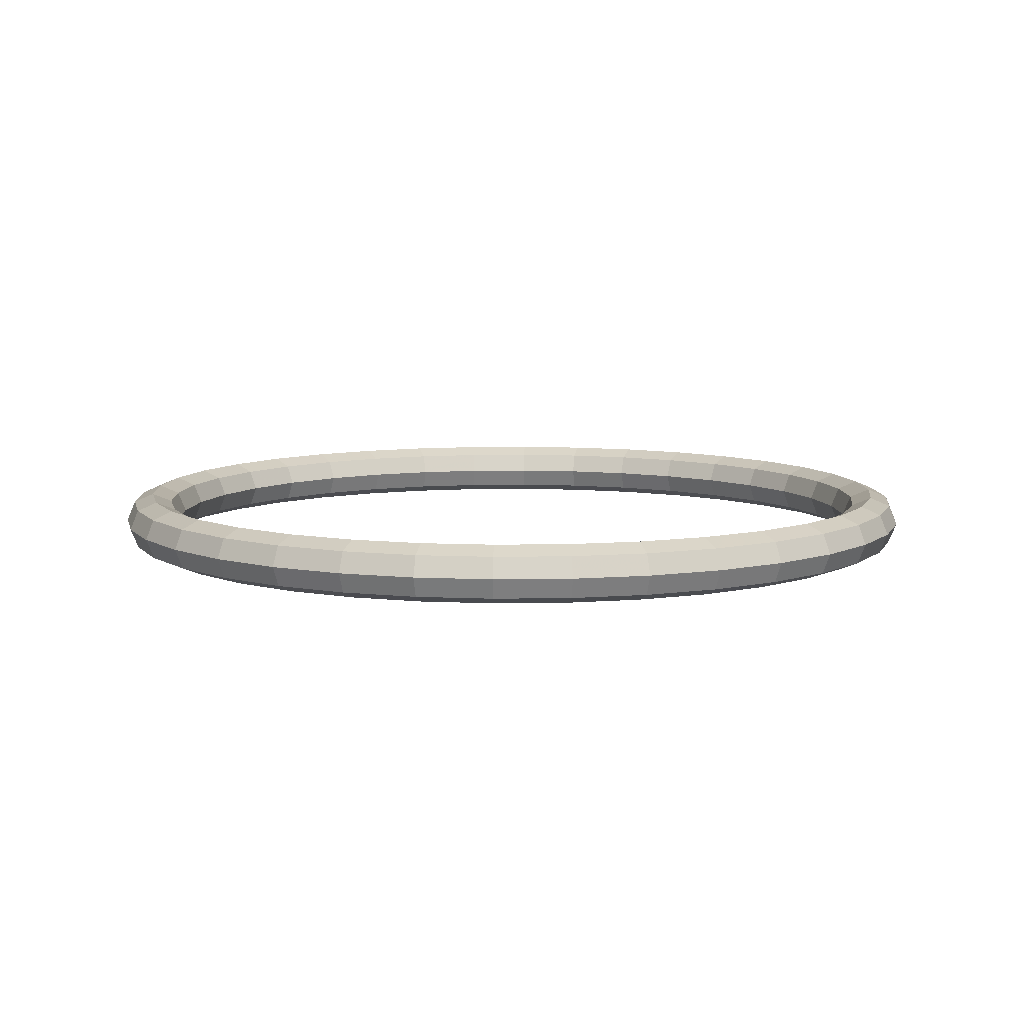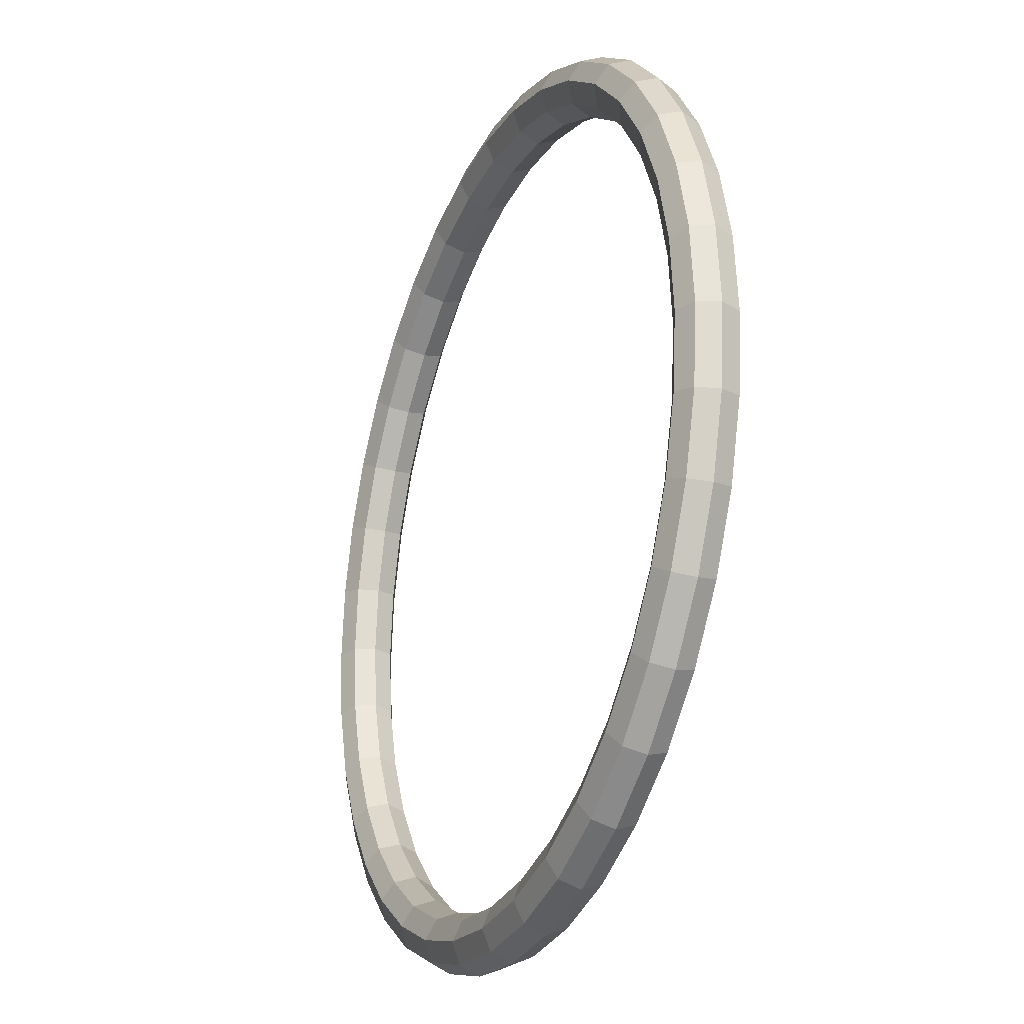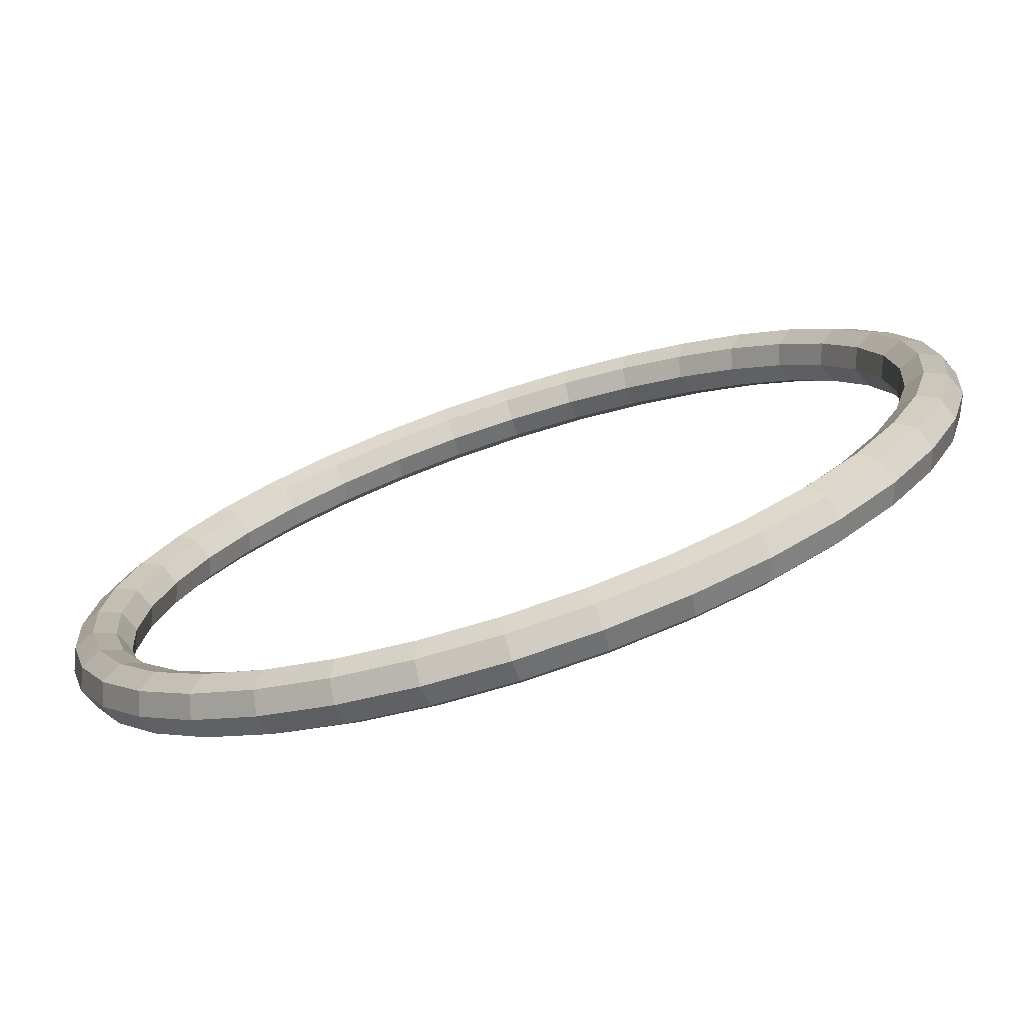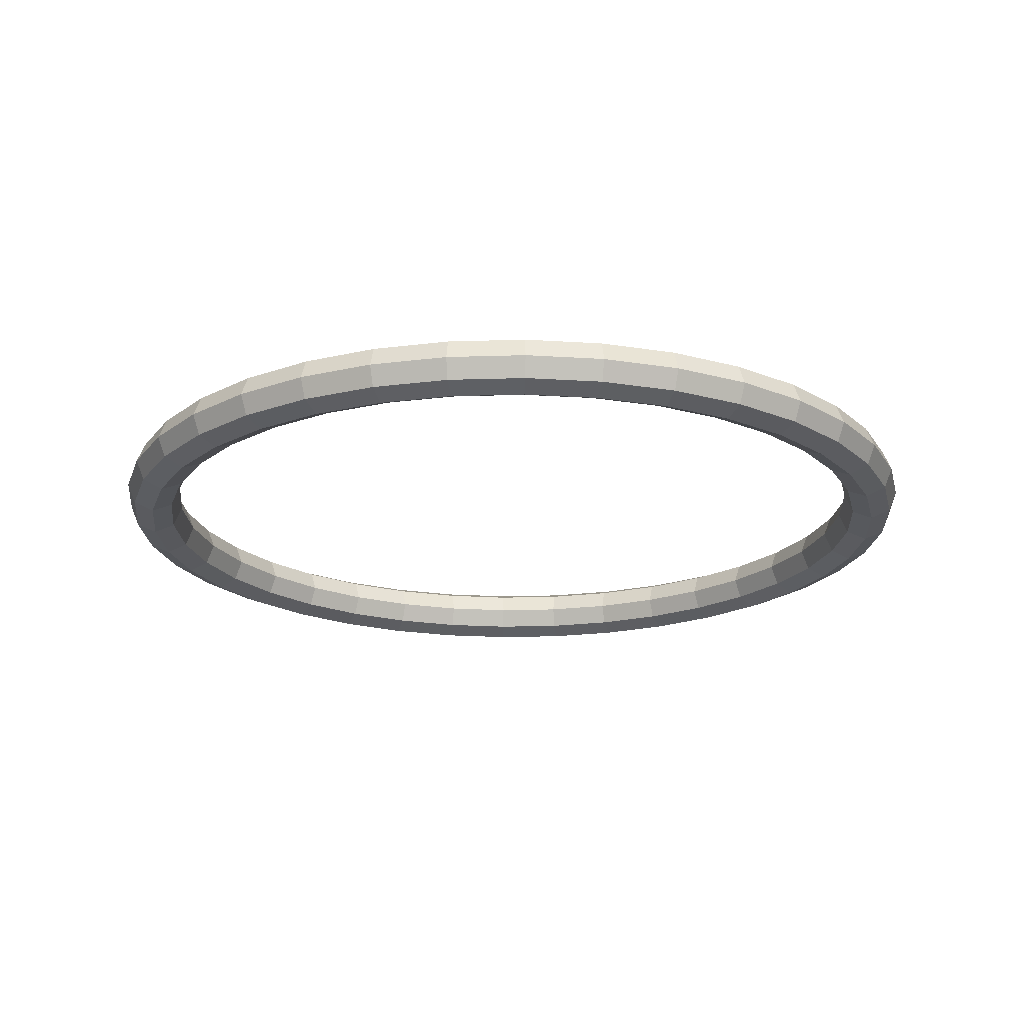
<metadata>
{"format":"obj","ext":"obj","renderer":"f3d","projection":"perspective","resolution":1024,"background":"white","views":[{"elev":8.4,"azim":-87.6,"up":"+Z"},{"elev":-24.9,"azim":67.2,"up":"+Y"},{"elev":-74.5,"azim":-162.0,"up":"+Y"},{"elev":-20.1,"azim":-151.7,"up":"+Z"}]}
</metadata>
<code>
v 1.07 0 0
v 1.049 -0 0.0495
v 1 -0 0.07
v 0.9505 -0 0.0495
v 0.93 -0 0
v 0.9505 0 -0.0495
v 1 0 -0.07
v 1.049 0 -0.0495
v 1.054 0.1858 0
v 1.034 0.1822 0.0495
v 0.9848 0.1736 0.07
v 0.9361 0.1651 0.0495
v 0.9159 0.1615 0
v 0.9361 0.1651 -0.0495
v 0.9848 0.1736 -0.07
v 1.034 0.1822 -0.0495
v 1.005 0.366 0
v 0.9862 0.3589 0.0495
v 0.9397 0.342 0.07
v 0.8932 0.3251 0.0495
v 0.8739 0.3181 0
v 0.8932 0.3251 -0.0495
v 0.9397 0.342 -0.07
v 0.9862 0.3589 -0.0495
v 0.9266 0.535 0
v 0.9089 0.5247 0.0495
v 0.866 0.5 0.07
v 0.8232 0.4753 0.0495
v 0.8054 0.465 0
v 0.8232 0.4753 -0.0495
v 0.866 0.5 -0.07
v 0.9089 0.5247 -0.0495
v 0.8197 0.6878 0
v 0.804 0.6746 0.0495
v 0.766 0.6428 0.07
v 0.7281 0.611 0.0495
v 0.7124 0.5978 0
v 0.7281 0.611 -0.0495
v 0.766 0.6428 -0.07
v 0.804 0.6746 -0.0495
v 0.6878 0.8197 0
v 0.6746 0.804 0.0495
v 0.6428 0.766 0.07
v 0.611 0.7281 0.0495
v 0.5978 0.7124 0
v 0.611 0.7281 -0.0495
v 0.6428 0.766 -0.07
v 0.6746 0.804 -0.0495
v 0.535 0.9266 0
v 0.5247 0.9089 0.0495
v 0.5 0.866 0.07
v 0.4753 0.8232 0.0495
v 0.465 0.8054 0
v 0.4753 0.8232 -0.0495
v 0.5 0.866 -0.07
v 0.5247 0.9089 -0.0495
v 0.366 1.005 0
v 0.3589 0.9862 0.0495
v 0.342 0.9397 0.07
v 0.3251 0.8932 0.0495
v 0.3181 0.8739 0
v 0.3251 0.8932 -0.0495
v 0.342 0.9397 -0.07
v 0.3589 0.9862 -0.0495
v 0.1858 1.054 0
v 0.1822 1.034 0.0495
v 0.1736 0.9848 0.07
v 0.1651 0.9361 0.0495
v 0.1615 0.9159 0
v 0.1651 0.9361 -0.0495
v 0.1736 0.9848 -0.07
v 0.1822 1.034 -0.0495
v 0 1.07 0
v 0 1.049 0.0495
v 0 1 0.07
v 0 0.9505 0.0495
v 0 0.93 0
v 0 0.9505 -0.0495
v 0 1 -0.07
v 0 1.049 -0.0495
v -0.1858 1.054 0
v -0.1822 1.034 0.0495
v -0.1736 0.9848 0.07
v -0.1651 0.9361 0.0495
v -0.1615 0.9159 0
v -0.1651 0.9361 -0.0495
v -0.1736 0.9848 -0.07
v -0.1822 1.034 -0.0495
v -0.366 1.005 0
v -0.3589 0.9862 0.0495
v -0.342 0.9397 0.07
v -0.3251 0.8932 0.0495
v -0.3181 0.8739 0
v -0.3251 0.8932 -0.0495
v -0.342 0.9397 -0.07
v -0.3589 0.9862 -0.0495
v -0.535 0.9266 0
v -0.5247 0.9089 0.0495
v -0.5 0.866 0.07
v -0.4753 0.8232 0.0495
v -0.465 0.8054 0
v -0.4753 0.8232 -0.0495
v -0.5 0.866 -0.07
v -0.5247 0.9089 -0.0495
v -0.6878 0.8197 0
v -0.6746 0.804 0.0495
v -0.6428 0.766 0.07
v -0.611 0.7281 0.0495
v -0.5978 0.7124 0
v -0.611 0.7281 -0.0495
v -0.6428 0.766 -0.07
v -0.6746 0.804 -0.0495
v -0.8197 0.6878 0
v -0.804 0.6746 0.0495
v -0.766 0.6428 0.07
v -0.7281 0.611 0.0495
v -0.7124 0.5978 0
v -0.7281 0.611 -0.0495
v -0.766 0.6428 -0.07
v -0.804 0.6746 -0.0495
v -0.9266 0.535 0
v -0.9089 0.5247 0.0495
v -0.866 0.5 0.07
v -0.8232 0.4753 0.0495
v -0.8054 0.465 0
v -0.8232 0.4753 -0.0495
v -0.866 0.5 -0.07
v -0.9089 0.5247 -0.0495
v -1.005 0.366 0
v -0.9862 0.3589 0.0495
v -0.9397 0.342 0.07
v -0.8932 0.3251 0.0495
v -0.8739 0.3181 0
v -0.8932 0.3251 -0.0495
v -0.9397 0.342 -0.07
v -0.9862 0.3589 -0.0495
v -1.054 0.1858 0
v -1.034 0.1822 0.0495
v -0.9848 0.1736 0.07
v -0.9361 0.1651 0.0495
v -0.9159 0.1615 0
v -0.9361 0.1651 -0.0495
v -0.9848 0.1736 -0.07
v -1.034 0.1822 -0.0495
v -1.07 0 0
v -1.049 0 0.0495
v -1 0 0.07
v -0.9505 0 0.0495
v -0.93 0 0
v -0.9505 0 -0.0495
v -1 0 -0.07
v -1.049 0 -0.0495
v -1.054 -0.1858 -0
v -1.034 -0.1822 0.0495
v -0.9848 -0.1736 0.07
v -0.9361 -0.1651 0.0495
v -0.9159 -0.1615 -0
v -0.9361 -0.1651 -0.0495
v -0.9848 -0.1736 -0.07
v -1.034 -0.1822 -0.0495
v -1.005 -0.366 -0
v -0.9862 -0.3589 0.0495
v -0.9397 -0.342 0.07
v -0.8932 -0.3251 0.0495
v -0.8739 -0.3181 -0
v -0.8932 -0.3251 -0.0495
v -0.9397 -0.342 -0.07
v -0.9862 -0.3589 -0.0495
v -0.9266 -0.535 -0
v -0.9089 -0.5247 0.0495
v -0.866 -0.5 0.07
v -0.8232 -0.4753 0.0495
v -0.8054 -0.465 -0
v -0.8232 -0.4753 -0.0495
v -0.866 -0.5 -0.07
v -0.9089 -0.5247 -0.0495
v -0.8197 -0.6878 -0
v -0.804 -0.6746 0.0495
v -0.766 -0.6428 0.07
v -0.7281 -0.611 0.0495
v -0.7124 -0.5978 -0
v -0.7281 -0.611 -0.0495
v -0.766 -0.6428 -0.07
v -0.804 -0.6746 -0.0495
v -0.6878 -0.8197 -0
v -0.6746 -0.804 0.0495
v -0.6428 -0.766 0.07
v -0.611 -0.7281 0.0495
v -0.5978 -0.7124 -0
v -0.611 -0.7281 -0.0495
v -0.6428 -0.766 -0.07
v -0.6746 -0.804 -0.0495
v -0.535 -0.9266 -0
v -0.5247 -0.9089 0.0495
v -0.5 -0.866 0.07
v -0.4753 -0.8232 0.0495
v -0.465 -0.8054 -0
v -0.4753 -0.8232 -0.0495
v -0.5 -0.866 -0.07
v -0.5247 -0.9089 -0.0495
v -0.366 -1.005 -0
v -0.3589 -0.9862 0.0495
v -0.342 -0.9397 0.07
v -0.3251 -0.8932 0.0495
v -0.3181 -0.8739 -0
v -0.3251 -0.8932 -0.0495
v -0.342 -0.9397 -0.07
v -0.3589 -0.9862 -0.0495
v -0.1858 -1.054 -0
v -0.1822 -1.034 0.0495
v -0.1736 -0.9848 0.07
v -0.1651 -0.9361 0.0495
v -0.1615 -0.9159 -0
v -0.1651 -0.9361 -0.0495
v -0.1736 -0.9848 -0.07
v -0.1822 -1.034 -0.0495
v 0 -1.07 -0
v 0 -1.049 0.0495
v 0 -1 0.07
v 0 -0.9505 0.0495
v 0 -0.93 -0
v 0 -0.9505 -0.0495
v 0 -1 -0.07
v 0 -1.049 -0.0495
v 0.1858 -1.054 -0
v 0.1822 -1.034 0.0495
v 0.1736 -0.9848 0.07
v 0.1651 -0.9361 0.0495
v 0.1615 -0.9159 -0
v 0.1651 -0.9361 -0.0495
v 0.1736 -0.9848 -0.07
v 0.1822 -1.034 -0.0495
v 0.366 -1.005 -0
v 0.3589 -0.9862 0.0495
v 0.342 -0.9397 0.07
v 0.3251 -0.8932 0.0495
v 0.3181 -0.8739 -0
v 0.3251 -0.8932 -0.0495
v 0.342 -0.9397 -0.07
v 0.3589 -0.9862 -0.0495
v 0.535 -0.9266 -0
v 0.5247 -0.9089 0.0495
v 0.5 -0.866 0.07
v 0.4753 -0.8232 0.0495
v 0.465 -0.8054 -0
v 0.4753 -0.8232 -0.0495
v 0.5 -0.866 -0.07
v 0.5247 -0.9089 -0.0495
v 0.6878 -0.8197 -0
v 0.6746 -0.804 0.0495
v 0.6428 -0.766 0.07
v 0.611 -0.7281 0.0495
v 0.5978 -0.7124 -0
v 0.611 -0.7281 -0.0495
v 0.6428 -0.766 -0.07
v 0.6746 -0.804 -0.0495
v 0.8197 -0.6878 -0
v 0.804 -0.6746 0.0495
v 0.766 -0.6428 0.07
v 0.7281 -0.611 0.0495
v 0.7124 -0.5978 -0
v 0.7281 -0.611 -0.0495
v 0.766 -0.6428 -0.07
v 0.804 -0.6746 -0.0495
v 0.9266 -0.535 -0
v 0.9089 -0.5247 0.0495
v 0.866 -0.5 0.07
v 0.8232 -0.4753 0.0495
v 0.8054 -0.465 -0
v 0.8232 -0.4753 -0.0495
v 0.866 -0.5 -0.07
v 0.9089 -0.5247 -0.0495
v 1.005 -0.366 -0
v 0.9862 -0.3589 0.0495
v 0.9397 -0.342 0.07
v 0.8932 -0.3251 0.0495
v 0.8739 -0.3181 -0
v 0.8932 -0.3251 -0.0495
v 0.9397 -0.342 -0.07
v 0.9862 -0.3589 -0.0495
v 1.054 -0.1858 -0
v 1.034 -0.1822 0.0495
v 0.9848 -0.1736 0.07
v 0.9361 -0.1651 0.0495
v 0.9159 -0.1615 -0
v 0.9361 -0.1651 -0.0495
v 0.9848 -0.1736 -0.07
v 1.034 -0.1822 -0.0495
f 9 2 1
f 2 11 3
f 11 4 3
f 12 5 4
f 5 14 6
f 6 15 7
f 15 8 7
f 8 9 1
f 9 18 10
f 18 11 10
f 19 12 11
f 12 21 13
f 21 14 13
f 22 15 14
f 23 16 15
f 16 17 9
f 25 18 17
f 18 27 19
f 27 20 19
f 28 21 20
f 21 30 22
f 30 23 22
f 31 24 23
f 24 25 17
f 25 34 26
f 34 27 26
f 35 28 27
f 28 37 29
f 29 38 30
f 38 31 30
f 39 32 31
f 40 25 32
f 41 34 33
f 42 35 34
f 43 36 35
f 44 37 36
f 37 46 38
f 38 47 39
f 47 40 39
f 40 41 33
f 49 42 41
f 50 43 42
f 51 44 43
f 52 45 44
f 45 54 46
f 54 47 46
f 55 48 47
f 56 41 48
f 49 58 50
f 50 59 51
f 51 60 52
f 52 61 53
f 61 54 53
f 62 55 54
f 63 56 55
f 56 57 49
f 57 66 58
f 66 59 58
f 67 60 59
f 60 69 61
f 69 62 61
f 62 71 63
f 63 72 64
f 72 57 64
f 65 74 66
f 66 75 67
f 75 68 67
f 76 69 68
f 77 70 69
f 78 71 70
f 79 72 71
f 72 73 65
f 81 74 73
f 74 83 75
f 75 84 76
f 84 77 76
f 77 86 78
f 86 79 78
f 87 80 79
f 88 73 80
f 89 82 81
f 82 91 83
f 91 84 83
f 92 85 84
f 93 86 85
f 94 87 86
f 95 88 87
f 96 81 88
f 89 98 90
f 98 91 90
f 99 92 91
f 92 101 93
f 101 94 93
f 94 103 95
f 95 104 96
f 104 89 96
f 105 98 97
f 106 99 98
f 99 108 100
f 108 101 100
f 109 102 101
f 102 111 103
f 103 112 104
f 112 97 104
f 113 106 105
f 106 115 107
f 107 116 108
f 116 109 108
f 109 118 110
f 118 111 110
f 119 112 111
f 112 113 105
f 121 114 113
f 114 123 115
f 123 116 115
f 124 117 116
f 117 126 118
f 126 119 118
f 119 128 120
f 120 121 113
f 121 130 122
f 130 123 122
f 131 124 123
f 132 125 124
f 125 134 126
f 126 135 127
f 127 136 128
f 136 121 128
f 137 130 129
f 138 131 130
f 139 132 131
f 140 133 132
f 141 134 133
f 142 135 134
f 135 144 136
f 144 129 136
f 137 146 138
f 138 147 139
f 147 140 139
f 140 149 141
f 141 150 142
f 150 143 142
f 151 144 143
f 152 137 144
f 153 146 145
f 154 147 146
f 155 148 147
f 148 157 149
f 157 150 149
f 158 151 150
f 159 152 151
f 160 145 152
f 161 154 153
f 154 163 155
f 163 156 155
f 156 165 157
f 165 158 157
f 166 159 158
f 167 160 159
f 168 153 160
f 169 162 161
f 170 163 162
f 171 164 163
f 172 165 164
f 173 166 165
f 174 167 166
f 167 176 168
f 176 161 168
f 169 178 170
f 170 179 171
f 171 180 172
f 180 173 172
f 173 182 174
f 182 175 174
f 175 184 176
f 176 177 169
f 185 178 177
f 178 187 179
f 187 180 179
f 180 189 181
f 189 182 181
f 182 191 183
f 183 192 184
f 192 177 184
f 193 186 185
f 194 187 186
f 187 196 188
f 196 189 188
f 197 190 189
f 198 191 190
f 199 192 191
f 200 185 192
f 201 194 193
f 194 203 195
f 195 204 196
f 204 197 196
f 197 206 198
f 206 199 198
f 207 200 199
f 200 201 193
f 209 202 201
f 210 203 202
f 211 204 203
f 212 205 204
f 205 214 206
f 214 207 206
f 207 216 208
f 216 201 208
f 217 210 209
f 218 211 210
f 219 212 211
f 212 221 213
f 213 222 214
f 222 215 214
f 223 216 215
f 224 209 216
f 225 218 217
f 226 219 218
f 227 220 219
f 228 221 220
f 229 222 221
f 230 223 222
f 231 224 223
f 224 225 217
f 233 226 225
f 226 235 227
f 227 236 228
f 236 229 228
f 229 238 230
f 238 231 230
f 239 232 231
f 240 225 232
f 233 242 234
f 242 235 234
f 243 236 235
f 244 237 236
f 237 246 238
f 238 247 239
f 239 248 240
f 248 233 240
f 241 250 242
f 250 243 242
f 251 244 243
f 244 253 245
f 245 254 246
f 254 247 246
f 255 248 247
f 256 241 248
f 249 258 250
f 250 259 251
f 259 252 251
f 252 261 253
f 253 262 254
f 262 255 254
f 263 256 255
f 264 249 256
f 265 258 257
f 266 259 258
f 267 260 259
f 260 269 261
f 261 270 262
f 270 263 262
f 263 272 264
f 272 257 264
f 265 274 266
f 274 267 266
f 275 268 267
f 268 277 269
f 277 270 269
f 270 279 271
f 279 272 271
f 280 265 272
f 281 274 273
f 274 283 275
f 283 276 275
f 276 285 277
f 285 278 277
f 286 279 278
f 279 288 280
f 288 273 280
f 1 282 281
f 2 283 282
f 283 4 284
f 4 285 284
f 5 286 285
f 286 7 287
f 287 8 288
f 288 1 281
f 9 10 2
f 2 10 11
f 11 12 4
f 12 13 5
f 5 13 14
f 6 14 15
f 15 16 8
f 8 16 9
f 9 17 18
f 18 19 11
f 19 20 12
f 12 20 21
f 21 22 14
f 22 23 15
f 23 24 16
f 16 24 17
f 25 26 18
f 18 26 27
f 27 28 20
f 28 29 21
f 21 29 30
f 30 31 23
f 31 32 24
f 24 32 25
f 25 33 34
f 34 35 27
f 35 36 28
f 28 36 37
f 29 37 38
f 38 39 31
f 39 40 32
f 40 33 25
f 41 42 34
f 42 43 35
f 43 44 36
f 44 45 37
f 37 45 46
f 38 46 47
f 47 48 40
f 40 48 41
f 49 50 42
f 50 51 43
f 51 52 44
f 52 53 45
f 45 53 54
f 54 55 47
f 55 56 48
f 56 49 41
f 49 57 58
f 50 58 59
f 51 59 60
f 52 60 61
f 61 62 54
f 62 63 55
f 63 64 56
f 56 64 57
f 57 65 66
f 66 67 59
f 67 68 60
f 60 68 69
f 69 70 62
f 62 70 71
f 63 71 72
f 72 65 57
f 65 73 74
f 66 74 75
f 75 76 68
f 76 77 69
f 77 78 70
f 78 79 71
f 79 80 72
f 72 80 73
f 81 82 74
f 74 82 83
f 75 83 84
f 84 85 77
f 77 85 86
f 86 87 79
f 87 88 80
f 88 81 73
f 89 90 82
f 82 90 91
f 91 92 84
f 92 93 85
f 93 94 86
f 94 95 87
f 95 96 88
f 96 89 81
f 89 97 98
f 98 99 91
f 99 100 92
f 92 100 101
f 101 102 94
f 94 102 103
f 95 103 104
f 104 97 89
f 105 106 98
f 106 107 99
f 99 107 108
f 108 109 101
f 109 110 102
f 102 110 111
f 103 111 112
f 112 105 97
f 113 114 106
f 106 114 115
f 107 115 116
f 116 117 109
f 109 117 118
f 118 119 111
f 119 120 112
f 112 120 113
f 121 122 114
f 114 122 123
f 123 124 116
f 124 125 117
f 117 125 126
f 126 127 119
f 119 127 128
f 120 128 121
f 121 129 130
f 130 131 123
f 131 132 124
f 132 133 125
f 125 133 134
f 126 134 135
f 127 135 136
f 136 129 121
f 137 138 130
f 138 139 131
f 139 140 132
f 140 141 133
f 141 142 134
f 142 143 135
f 135 143 144
f 144 137 129
f 137 145 146
f 138 146 147
f 147 148 140
f 140 148 149
f 141 149 150
f 150 151 143
f 151 152 144
f 152 145 137
f 153 154 146
f 154 155 147
f 155 156 148
f 148 156 157
f 157 158 150
f 158 159 151
f 159 160 152
f 160 153 145
f 161 162 154
f 154 162 163
f 163 164 156
f 156 164 165
f 165 166 158
f 166 167 159
f 167 168 160
f 168 161 153
f 169 170 162
f 170 171 163
f 171 172 164
f 172 173 165
f 173 174 166
f 174 175 167
f 167 175 176
f 176 169 161
f 169 177 178
f 170 178 179
f 171 179 180
f 180 181 173
f 173 181 182
f 182 183 175
f 175 183 184
f 176 184 177
f 185 186 178
f 178 186 187
f 187 188 180
f 180 188 189
f 189 190 182
f 182 190 191
f 183 191 192
f 192 185 177
f 193 194 186
f 194 195 187
f 187 195 196
f 196 197 189
f 197 198 190
f 198 199 191
f 199 200 192
f 200 193 185
f 201 202 194
f 194 202 203
f 195 203 204
f 204 205 197
f 197 205 206
f 206 207 199
f 207 208 200
f 200 208 201
f 209 210 202
f 210 211 203
f 211 212 204
f 212 213 205
f 205 213 214
f 214 215 207
f 207 215 216
f 216 209 201
f 217 218 210
f 218 219 211
f 219 220 212
f 212 220 221
f 213 221 222
f 222 223 215
f 223 224 216
f 224 217 209
f 225 226 218
f 226 227 219
f 227 228 220
f 228 229 221
f 229 230 222
f 230 231 223
f 231 232 224
f 224 232 225
f 233 234 226
f 226 234 235
f 227 235 236
f 236 237 229
f 229 237 238
f 238 239 231
f 239 240 232
f 240 233 225
f 233 241 242
f 242 243 235
f 243 244 236
f 244 245 237
f 237 245 246
f 238 246 247
f 239 247 248
f 248 241 233
f 241 249 250
f 250 251 243
f 251 252 244
f 244 252 253
f 245 253 254
f 254 255 247
f 255 256 248
f 256 249 241
f 249 257 258
f 250 258 259
f 259 260 252
f 252 260 261
f 253 261 262
f 262 263 255
f 263 264 256
f 264 257 249
f 265 266 258
f 266 267 259
f 267 268 260
f 260 268 269
f 261 269 270
f 270 271 263
f 263 271 272
f 272 265 257
f 265 273 274
f 274 275 267
f 275 276 268
f 268 276 277
f 277 278 270
f 270 278 279
f 279 280 272
f 280 273 265
f 281 282 274
f 274 282 283
f 283 284 276
f 276 284 285
f 285 286 278
f 286 287 279
f 279 287 288
f 288 281 273
f 1 2 282
f 2 3 283
f 283 3 4
f 4 5 285
f 5 6 286
f 286 6 7
f 287 7 8
f 288 8 1

</code>
